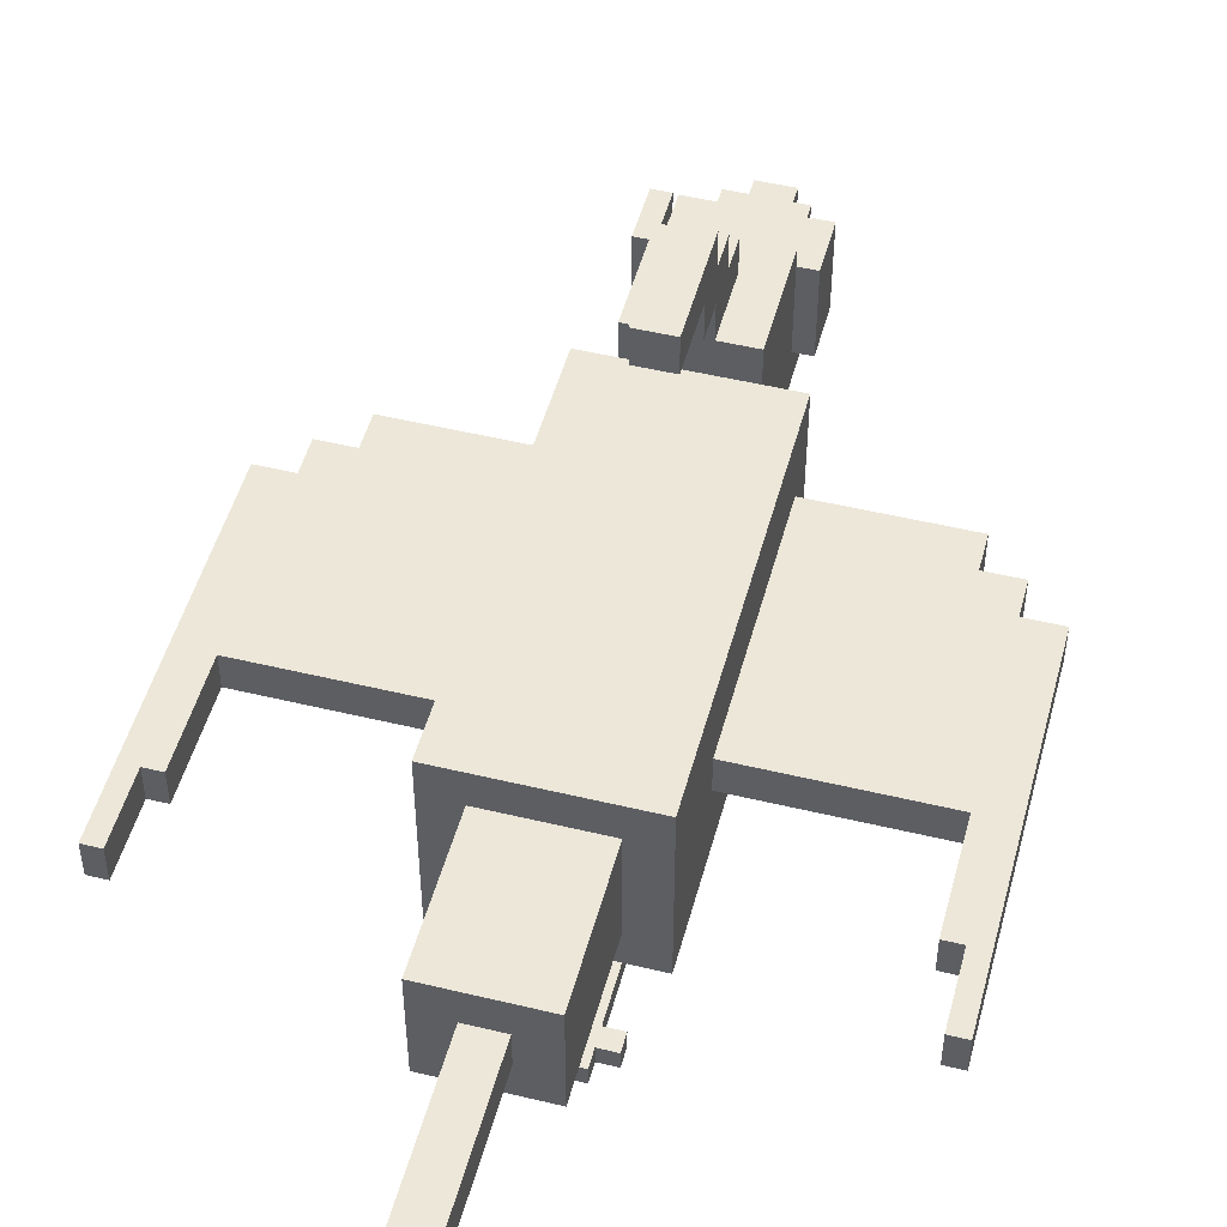
<metadata>
{"format":"obj","ext":"obj","renderer":"f3d","projection":"perspective","resolution":1024,"background":"white","views":[{"elev":49.7,"azim":-165.1,"up":"+Y"}]}
</metadata>
<code>
o Pheonix.001
v -17 7.065 2.186
v -17 5.065 -17.81
v -17 5.065 2.186
v -17 7.065 -17.81
v -15 7.065 4.186
v -15 5.065 2.186
v -15 5.065 4.186
v -15 7.065 2.186
v -13 7.065 6.186
v -13 5.065 4.186
v -13 5.065 6.186
v -13 7.065 4.186
v -5 5.065 6.186
v -5 1.065 -13.81
v -5 1.065 8.186
v -5 5.065 -7.814
v -5 7.065 6.186
v -5 7.065 -7.814
v -5 11.07 8.186
v -5 11.07 -13.81
v -4 1.065 -16.81
v -4 0.06503 -17.81
v -4 0.06503 -16.81
v -4 1.065 -17.81
v -4 8.065 17.19
v -4 7.065 14.19
v -4 7.065 17.19
v -4 8.065 14.19
v -4 9.065 16.19
v -4 9.065 15.19
v -4 10.07 16.19
v -4 10.07 15.19
v -4 11.07 17.19
v -4 11.07 14.19
v -4 12.07 17.19
v -4 12.07 14.19
v -3 1.065 -7.814
v -3 0.06503 -16.81
v -3 0.06503 -7.814
v -3 1.065 -13.81
v -3 1.065 -16.81
v -3 1.065 -17.81
v -3 0.06503 -18.81
v -3 0.06503 -17.81
v -3 1.065 -18.81
v -3 6.065 18.19
v -3 5.065 18.19
v -3 5.065 20.19
v -3 5.065 9.186
v -3 6.065 16.19
v -3 7.065 17.19
v -3 7.065 16.19
v -3 7.065 14.19
v -3 8.065 17.19
v -3 8.065 14.19
v -3 9.065 20.19
v -3 9.065 18.19
v -3 9.065 -13.81
v -3 3.065 -21.81
v -3 3.065 -13.81
v -3 9.065 -21.81
v -3 11.07 18.19
v -3 11.07 17.19
v -3 11.07 14.19
v -3 11.07 8.186
v -3 5.065 8.186
v -3 12.07 14.19
v -3 12.07 11.19
v -3 12.07 9.186
v -3 13.07 14.19
v -3 13.07 11.19
v -3 13.07 8.186
v -2 8.065 22.19
v -2 5.065 20.19
v -2 5.065 22.19
v -2 8.065 20.19
v -1 7.065 24.19
v -1 5.065 22.19
v -1 5.065 24.19
v -1 7.065 22.19
v -1 7.065 -21.81
v -1 5.065 -31.81
v -1 5.065 -21.81
v -1 7.065 -31.81
v -1 15.07 12.19
v -1 13.07 8.186
v -1 13.07 12.19
v -1 15.07 10.19
v -1 15.07 8.186
v -1 17.07 10.19
v -1 15.07 6.186
v -1 17.07 8.186
v -1 17.07 6.186
v -1 19.07 8.186
v -1 17.07 2.186
v -1 19.07 2.186
v 1 1.065 -16.81
v 1 0.06503 -17.81
v 1 0.06503 -16.81
v 1 1.065 -17.81
v 2 1.065 -7.814
v 2 0.06503 -16.81
v 2 0.06503 -7.814
v 2 1.065 -13.81
v 2 1.065 -16.81
v 2 1.065 -17.81
v 2 0.06503 -18.81
v 2 0.06503 -17.81
v 2 1.065 -18.81
v 3 12.07 17.19
v 3 11.07 14.19
v 3 11.07 17.19
v 3 12.07 14.19
v 15 7.065 -7.814
v 15 5.065 -13.81
v 15 5.065 -7.814
v 15 7.065 -13.81
v 16 7.065 -13.81
v 16 5.065 -17.81
v 16 5.065 -13.81
v 16 7.065 -17.81
v -16 5.065 -13.81
v -16 5.065 -17.81
v -16 7.065 -13.81
v -16 7.065 -17.81
v -15 5.065 -7.814
v -15 5.065 -13.81
v -15 7.065 -7.814
v -15 7.065 -13.81
v -3 11.07 17.19
v -3 11.07 14.19
v -3 12.07 17.19
v -3 12.07 14.19
v -2 0.06503 -7.814
v -2 0.06503 -16.81
v -2 1.065 -7.814
v -2 1.065 -13.81
v -2 1.065 -16.81
v -2 0.06503 -17.81
v -2 0.06503 -18.81
v -2 1.065 -17.81
v -2 1.065 -18.81
v -1 0.06503 -16.81
v -1 0.06503 -17.81
v -1 1.065 -16.81
v -1 1.065 -17.81
v 1 5.065 24.19
v 1 5.065 22.19
v 1 7.065 24.19
v 1 7.065 22.19
v 1 5.065 -21.81
v 1 5.065 -31.81
v 1 7.065 -21.81
v 1 7.065 -31.81
v 1 13.07 12.19
v 1 13.07 8.186
v 1 15.07 12.19
v 1 15.07 10.19
v 1 15.07 8.186
v 1 15.07 6.186
v 1 17.07 10.19
v 1 17.07 8.186
v 1 17.07 6.186
v 1 17.07 2.186
v 1 19.07 8.186
v 1 19.07 2.186
v 2 5.065 22.19
v 2 5.065 20.19
v 2 8.065 22.19
v 2 8.065 20.19
v 3 0.06503 -7.814
v 3 0.06503 -16.81
v 3 1.065 -7.814
v 3 1.065 -13.81
v 3 1.065 -16.81
v 3 0.06503 -17.81
v 3 0.06503 -18.81
v 3 1.065 -17.81
v 3 1.065 -18.81
v 3 5.065 20.19
v 3 5.065 18.19
v 3 6.065 18.19
v 3 5.065 9.186
v 3 6.065 16.19
v 3 7.065 17.19
v 3 7.065 16.19
v 3 7.065 14.19
v 3 8.065 17.19
v 3 8.065 14.19
v 3 9.065 20.19
v 3 9.065 18.19
v 3 3.065 -13.81
v 3 3.065 -21.81
v 3 9.065 -13.81
v 3 9.065 -21.81
v 3 11.07 18.19
v 3 11.07 17.19
v 3 11.07 14.19
v 3 5.065 8.186
v 3 11.07 8.186
v 3 12.07 14.19
v 3 12.07 11.19
v 3 12.07 9.186
v 3 13.07 14.19
v 3 13.07 11.19
v 3 13.07 8.186
v 4 0.06503 -16.81
v 4 0.06503 -17.81
v 4 1.065 -16.81
v 4 1.065 -17.81
v 4 7.065 17.19
v 4 7.065 14.19
v 4 8.065 17.19
v 4 8.065 14.19
v 4 9.065 16.19
v 4 9.065 15.19
v 4 10.07 16.19
v 4 10.07 15.19
v 4 11.07 17.19
v 4 11.07 14.19
v 4 12.07 17.19
v 4 12.07 14.19
v 5 1.065 8.186
v 5 1.065 -13.81
v 5 5.065 6.186
v 5 5.065 -7.814
v 5 7.065 6.186
v 5 7.065 -7.814
v 5 11.07 8.186
v 5 11.07 -13.81
v 13 5.065 6.186
v 13 5.065 4.186
v 13 7.065 6.186
v 13 7.065 4.186
v 15 5.065 4.186
v 15 5.065 2.186
v 15 7.065 4.186
v 15 7.065 2.186
v 17 5.065 2.186
v 17 5.065 -17.81
v 17 7.065 2.186
v 17 7.065 -17.81
v 1 5.065 24.19
v -1 7.065 24.19
v -1 5.065 24.19
v 1 7.065 24.19
v -1 5.065 22.19
v -2 8.065 22.19
v -2 5.065 22.19
v -1 7.065 22.19
v 1 7.065 22.19
v 2 5.065 22.19
v 1 5.065 22.19
v 2 8.065 22.19
v -2 5.065 20.19
v -3 9.065 20.19
v -3 5.065 20.19
v -2 8.065 20.19
v 2 8.065 20.19
v 3 5.065 20.19
v 2 5.065 20.19
v 3 9.065 20.19
v 3 9.065 18.19
v -3 11.07 18.19
v -3 9.065 18.19
v 3 11.07 18.19
v -3 7.065 17.19
v -4 8.065 17.19
v -4 7.065 17.19
v -3 8.065 17.19
v -4 11.07 17.19
v -3 11.07 17.19
v -4 12.07 17.19
v -3 12.07 17.19
v 4 7.065 17.19
v 3 8.065 17.19
v 3 7.065 17.19
v 4 8.065 17.19
v 3 11.07 17.19
v 4 11.07 17.19
v 3 12.07 17.19
v 4 12.07 17.19
v 3 11.07 14.19
v -3 12.07 14.19
v -3 11.07 14.19
v -3 13.07 14.19
v 3 12.07 14.19
v 3 13.07 14.19
v 1 13.07 12.19
v -1 15.07 12.19
v -1 13.07 12.19
v 1 15.07 12.19
v 1 15.07 10.19
v -1 17.07 10.19
v -1 15.07 10.19
v 1 17.07 10.19
v -3 5.065 8.186
v -5 11.07 8.186
v -5 1.065 8.186
v -3 11.07 8.186
v 1 17.07 8.186
v -1 19.07 8.186
v -1 17.07 8.186
v 1 19.07 8.186
v 3 5.065 8.186
v 5 1.065 8.186
v 3 11.07 8.186
v 5 11.07 8.186
v -5 5.065 6.186
v -13 7.065 6.186
v -13 5.065 6.186
v -5 7.065 6.186
v 13 5.065 6.186
v 5 7.065 6.186
v 5 5.065 6.186
v 13 7.065 6.186
v -13 5.065 4.186
v -15 7.065 4.186
v -15 5.065 4.186
v -13 7.065 4.186
v 15 5.065 4.186
v 13 7.065 4.186
v 13 5.065 4.186
v 15 7.065 4.186
v -15 5.065 2.186
v -17 7.065 2.186
v -17 5.065 2.186
v -15 7.065 2.186
v 17 5.065 2.186
v 15 7.065 2.186
v 15 5.065 2.186
v 17 7.065 2.186
v -2 0.06503 -7.814
v -3 1.065 -7.814
v -3 0.06503 -7.814
v -2 1.065 -7.814
v 3 0.06503 -7.814
v 2 1.065 -7.814
v 2 0.06503 -7.814
v 3 1.065 -7.814
v -3 0.06503 -16.81
v -4 1.065 -16.81
v -4 0.06503 -16.81
v -3 1.065 -16.81
v -1 0.06503 -16.81
v -2 1.065 -16.81
v -2 0.06503 -16.81
v -1 1.065 -16.81
v 2 0.06503 -16.81
v 1 1.065 -16.81
v 1 0.06503 -16.81
v 2 1.065 -16.81
v 4 0.06503 -16.81
v 3 1.065 -16.81
v 3 0.06503 -16.81
v 4 1.065 -16.81
v -4 7.065 14.19
v -4 8.065 14.19
v -3 7.065 14.19
v -4 11.07 14.19
v -3 8.065 14.19
v -4 12.07 14.19
v -3 11.07 14.19
v -3 12.07 14.19
v 3 7.065 14.19
v 3 8.065 14.19
v 4 7.065 14.19
v 3 11.07 14.19
v 4 8.065 14.19
v 3 12.07 14.19
v 4 11.07 14.19
v 4 12.07 14.19
v -3 11.07 8.186
v -3 13.07 8.186
v -1 13.07 8.186
v 1 13.07 8.186
v -1 15.07 8.186
v 1 15.07 8.186
v 3 11.07 8.186
v 3 13.07 8.186
v -1 15.07 6.186
v -1 17.07 6.186
v 1 15.07 6.186
v 1 17.07 6.186
v -1 17.07 2.186
v -1 19.07 2.186
v 1 17.07 2.186
v 1 19.07 2.186
v -15 5.065 -7.814
v -15 7.065 -7.814
v -5 5.065 -7.814
v -5 7.065 -7.814
v 5 5.065 -7.814
v 5 7.065 -7.814
v 15 5.065 -7.814
v 15 7.065 -7.814
v -16 5.065 -13.81
v -16 7.065 -13.81
v -15 5.065 -13.81
v -15 7.065 -13.81
v -5 1.065 -13.81
v -5 11.07 -13.81
v -3 1.065 -13.81
v -3 3.065 -13.81
v -3 9.065 -13.81
v -2 1.065 -13.81
v 2 1.065 -13.81
v 3 1.065 -13.81
v 3 3.065 -13.81
v 3 9.065 -13.81
v 5 1.065 -13.81
v 5 11.07 -13.81
v 15 5.065 -13.81
v 15 7.065 -13.81
v 16 5.065 -13.81
v 16 7.065 -13.81
v -17 5.065 -17.81
v -17 7.065 -17.81
v -16 5.065 -17.81
v -16 7.065 -17.81
v -4 0.06503 -17.81
v -4 1.065 -17.81
v -3 0.06503 -17.81
v -3 1.065 -17.81
v -2 0.06503 -17.81
v -2 1.065 -17.81
v -1 0.06503 -17.81
v -1 1.065 -17.81
v 1 0.06503 -17.81
v 1 1.065 -17.81
v 2 0.06503 -17.81
v 2 1.065 -17.81
v 3 0.06503 -17.81
v 3 1.065 -17.81
v 4 0.06503 -17.81
v 4 1.065 -17.81
v 16 5.065 -17.81
v 16 7.065 -17.81
v 17 5.065 -17.81
v 17 7.065 -17.81
v -3 0.06503 -18.81
v -3 1.065 -18.81
v -2 0.06503 -18.81
v -2 1.065 -18.81
v 2 0.06503 -18.81
v 2 1.065 -18.81
v 3 0.06503 -18.81
v 3 1.065 -18.81
v -3 3.065 -21.81
v -3 9.065 -21.81
v -1 5.065 -21.81
v -1 7.065 -21.81
v 1 5.065 -21.81
v 1 7.065 -21.81
v 3 3.065 -21.81
v 3 9.065 -21.81
v -1 5.065 -31.81
v -1 7.065 -31.81
v 1 5.065 -31.81
v 1 7.065 -31.81
v -3 0.06503 -16.81
v -2 0.06503 -7.814
v -3 0.06503 -7.814
v -2 0.06503 -16.81
v 2 0.06503 -16.81
v 3 0.06503 -7.814
v 2 0.06503 -7.814
v 3 0.06503 -16.81
v -4 0.06503 -17.81
v -1 0.06503 -16.81
v -4 0.06503 -16.81
v -3 0.06503 -17.81
v -2 0.06503 -17.81
v -1 0.06503 -17.81
v 1 0.06503 -17.81
v 4 0.06503 -16.81
v 1 0.06503 -16.81
v 2 0.06503 -17.81
v 3 0.06503 -17.81
v 4 0.06503 -17.81
v -3 0.06503 -18.81
v -2 0.06503 -18.81
v 2 0.06503 -18.81
v 3 0.06503 -18.81
v -3 1.065 -7.814
v 5 1.065 8.186
v -5 1.065 8.186
v -2 1.065 -7.814
v 2 1.065 -7.814
v 3 1.065 -7.814
v -5 1.065 -13.81
v -3 1.065 -13.81
v -2 1.065 -13.81
v 2 1.065 -13.81
v 3 1.065 -13.81
v 5 1.065 -13.81
v -3 3.065 -21.81
v 3 3.065 -13.81
v -3 3.065 -13.81
v 3 3.065 -21.81
v -1 5.065 22.19
v 1 5.065 24.19
v -1 5.065 24.19
v 1 5.065 22.19
v -2 5.065 20.19
v -2 5.065 22.19
v 2 5.065 22.19
v 2 5.065 20.19
v -3 5.065 18.19
v -3 5.065 20.19
v 3 5.065 20.19
v 3 5.065 18.19
v -3 5.065 9.186
v 3 5.065 9.186
v -3 5.065 8.186
v 3 5.065 8.186
v -13 5.065 4.186
v -5 5.065 6.186
v -13 5.065 6.186
v 13 5.065 4.186
v 13 5.065 6.186
v 5 5.065 6.186
v -15 5.065 2.186
v -15 5.065 4.186
v 15 5.065 2.186
v 15 5.065 4.186
v -15 5.065 -7.814
v -17 5.065 2.186
v -5 5.065 -7.814
v 5 5.065 -7.814
v 17 5.065 2.186
v 15 5.065 -7.814
v -16 5.065 -13.81
v -15 5.065 -13.81
v 15 5.065 -13.81
v 16 5.065 -13.81
v -17 5.065 -17.81
v -16 5.065 -17.81
v 16 5.065 -17.81
v 17 5.065 -17.81
v -1 5.065 -31.81
v 1 5.065 -21.81
v -1 5.065 -21.81
v 1 5.065 -31.81
v -3 7.065 16.19
v -3 7.065 17.19
v -4 7.065 17.19
v 3 7.065 16.19
v 4 7.065 17.19
v 3 7.065 17.19
v -4 7.065 14.19
v -3 7.065 14.19
v 3 7.065 14.19
v 4 7.065 14.19
v -1 15.07 6.186
v 1 15.07 8.186
v -1 15.07 8.186
v 1 15.07 6.186
v -1 17.07 2.186
v 1 17.07 6.186
v -1 17.07 6.186
v 1 17.07 2.186
v -3 1.065 -13.81
v -2 1.065 -13.81
v -3 1.065 -16.81
v -2 1.065 -16.81
v 2 1.065 -13.81
v 3 1.065 -13.81
v 2 1.065 -16.81
v 3 1.065 -16.81
v -1 1.065 -16.81
v -4 1.065 -17.81
v -4 1.065 -16.81
v -3 1.065 -17.81
v -2 1.065 -17.81
v -1 1.065 -17.81
v 4 1.065 -16.81
v 1 1.065 -17.81
v 1 1.065 -16.81
v 2 1.065 -17.81
v 3 1.065 -17.81
v 4 1.065 -17.81
v -3 1.065 -18.81
v -2 1.065 -18.81
v 2 1.065 -18.81
v 3 1.065 -18.81
v -1 7.065 24.19
v 1 7.065 24.19
v -1 7.065 22.19
v 1 7.065 22.19
v -13 7.065 6.186
v -5 7.065 6.186
v -13 7.065 4.186
v 5 7.065 6.186
v 13 7.065 6.186
v 13 7.065 4.186
v -15 7.065 4.186
v -15 7.065 2.186
v 15 7.065 4.186
v 15 7.065 2.186
v -17 7.065 2.186
v -15 7.065 -7.814
v -5 7.065 -7.814
v 17 7.065 2.186
v 5 7.065 -7.814
v 15 7.065 -7.814
v -16 7.065 -13.81
v -15 7.065 -13.81
v 15 7.065 -13.81
v 16 7.065 -13.81
v -17 7.065 -17.81
v -16 7.065 -17.81
v 16 7.065 -17.81
v 17 7.065 -17.81
v -1 7.065 -21.81
v 1 7.065 -21.81
v -1 7.065 -31.81
v 1 7.065 -31.81
v -2 8.065 22.19
v 2 8.065 22.19
v -2 8.065 20.19
v 2 8.065 20.19
v -3 9.065 20.19
v 3 9.065 20.19
v -3 9.065 18.19
v 3 9.065 18.19
v -3 9.065 -13.81
v 3 9.065 -13.81
v -3 9.065 -21.81
v 3 9.065 -21.81
v -3 11.07 18.19
v 3 11.07 18.19
v -3 11.07 17.19
v 3 11.07 17.19
v -3 11.07 14.19
v 3 11.07 14.19
v -3 11.07 8.186
v 3 11.07 8.186
v -5 11.07 -13.81
v 5 11.07 8.186
v -5 11.07 8.186
v 5 11.07 -13.81
v -4 12.07 17.19
v -3 12.07 17.19
v -4 12.07 14.19
v -3 12.07 14.19
v 3 12.07 17.19
v 4 12.07 17.19
v 3 12.07 14.19
v 4 12.07 14.19
v -3 13.07 14.19
v 3 13.07 14.19
v -2 13.07 12.19
v -1 13.07 12.19
v 1 13.07 12.19
v 2 13.07 12.19
v -3 13.07 11.19
v -2 13.07 11.19
v 2 13.07 11.19
v 3 13.07 11.19
v -3 13.07 8.186
v -1 13.07 8.186
v 1 13.07 8.186
v 3 13.07 8.186
v -1 15.07 12.19
v 1 15.07 12.19
v -1 15.07 10.19
v 1 15.07 10.19
v -1 17.07 10.19
v 1 17.07 10.19
v -1 17.07 8.186
v 1 17.07 8.186
v -1 19.07 8.186
v 1 19.07 8.186
v -1 19.07 2.186
v 1 19.07 2.186
f 1 2 3
f 4 2 1
f 5 6 7
f 8 6 5
f 9 10 11
f 12 10 9
f 13 14 15
f 16 14 13
f 17 13 15
f 18 14 16
f 19 17 15
f 19 18 17
f 20 14 18
f 20 18 19
f 21 22 23
f 24 22 21
f 25 26 27
f 28 26 25
f 29 28 25
f 30 28 29
f 31 29 25
f 31 30 29
f 32 28 30
f 32 30 31
f 33 31 25
f 33 32 31
f 34 28 32
f 34 32 33
f 35 34 33
f 36 34 35
f 37 38 39
f 40 38 37
f 41 38 40
f 42 43 44
f 45 43 42
f 46 47 48
f 46 49 47
f 50 49 46
f 51 50 46
f 52 49 50
f 52 50 51
f 53 49 52
f 54 51 46
f 55 49 53
f 56 46 48
f 56 54 46
f 57 54 56
f 58 59 60
f 61 59 58
f 62 54 57
f 63 54 62
f 64 49 55
f 65 66 49
f 67 49 64
f 68 49 67
f 69 65 49
f 69 49 68
f 70 68 67
f 71 69 68
f 71 68 70
f 72 65 69
f 72 69 71
f 73 74 75
f 76 74 73
f 77 78 79
f 80 78 77
f 81 82 83
f 84 82 81
f 85 86 87
f 88 86 85
f 89 86 88
f 90 91 89
f 90 89 88
f 92 91 90
f 93 91 92
f 94 95 93
f 94 93 92
f 96 95 94
f 97 98 99
f 100 98 97
f 101 102 103
f 104 102 101
f 105 102 104
f 106 107 108
f 109 107 106
f 110 111 112
f 113 111 110
f 114 115 116
f 117 115 114
f 118 119 120
f 121 119 118
f 122 123 124
f 124 123 125
f 126 127 128
f 128 127 129
f 130 131 132
f 132 131 133
f 134 135 136
f 136 135 137
f 137 135 138
f 139 140 141
f 141 140 142
f 143 144 145
f 145 144 146
f 147 148 149
f 149 148 150
f 151 152 153
f 153 152 154
f 155 156 157
f 157 156 158
f 158 156 159
f 159 160 161
f 158 159 161
f 161 160 162
f 162 160 163
f 163 164 165
f 162 163 165
f 165 164 166
f 167 168 169
f 169 168 170
f 171 172 173
f 173 172 174
f 174 172 175
f 176 177 178
f 178 177 179
f 180 181 182
f 181 183 182
f 182 183 184
f 182 184 185
f 184 183 186
f 185 184 186
f 186 183 187
f 182 185 188
f 187 183 189
f 180 182 190
f 182 188 190
f 190 188 191
f 192 193 194
f 194 193 195
f 191 188 196
f 196 188 197
f 189 183 198
f 183 199 200
f 198 183 201
f 201 183 202
f 183 200 203
f 202 183 203
f 201 202 204
f 202 203 205
f 204 202 205
f 203 200 206
f 205 203 206
f 207 208 209
f 209 208 210
f 211 212 213
f 213 212 214
f 213 214 215
f 215 214 216
f 213 215 217
f 215 216 217
f 216 214 218
f 217 216 218
f 213 217 219
f 217 218 219
f 218 214 220
f 219 218 220
f 219 220 221
f 221 220 222
f 223 224 225
f 225 224 226
f 223 225 227
f 226 224 228
f 223 227 229
f 227 228 229
f 228 224 230
f 229 228 230
f 231 232 233
f 233 232 234
f 235 236 237
f 237 236 238
f 239 240 241
f 241 240 242
f 243 244 245
f 246 244 243
f 247 248 249
f 250 248 247
f 251 248 250
f 252 251 253
f 254 248 251
f 254 251 252
f 255 256 257
f 258 256 255
f 259 256 258
f 260 259 261
f 262 256 259
f 262 259 260
f 263 264 265
f 266 264 263
f 267 268 269
f 270 271 268
f 270 268 267
f 272 273 271
f 272 271 270
f 274 273 272
f 275 276 277
f 278 279 276
f 278 276 275
f 280 281 279
f 280 279 278
f 282 281 280
f 283 284 285
f 283 286 284
f 287 286 283
f 288 286 287
f 289 290 291
f 292 290 289
f 293 294 295
f 296 294 293
f 297 298 299
f 300 298 297
f 301 302 303
f 304 302 301
f 305 297 299
f 306 305 299
f 306 307 305
f 308 307 306
f 309 310 311
f 312 310 309
f 313 314 315
f 316 314 313
f 317 318 319
f 320 318 317
f 321 322 323
f 324 322 321
f 325 326 327
f 328 326 325
f 329 330 331
f 332 330 329
f 333 334 335
f 336 334 333
f 337 338 339
f 340 338 337
f 341 342 343
f 344 342 341
f 345 346 347
f 348 346 345
f 349 350 351
f 352 350 349
f 353 354 355
f 356 354 353
f 357 358 359
f 358 360 361
f 359 358 361
f 360 362 363
f 361 360 363
f 363 362 364
f 365 366 367
f 366 368 369
f 367 366 369
f 368 370 371
f 369 368 371
f 371 370 372
f 373 374 375
f 373 375 376
f 375 377 376
f 376 377 378
f 373 376 379
f 379 376 380
f 381 382 383
f 383 382 384
f 385 386 387
f 387 386 388
f 389 390 391
f 391 390 392
f 393 394 395
f 395 394 396
f 397 398 399
f 399 398 400
f 401 402 403
f 403 402 404
f 404 402 405
f 403 404 406
f 406 404 407
f 407 404 408
f 408 404 409
f 405 402 410
f 408 409 411
f 409 410 411
f 410 402 412
f 411 410 412
f 413 414 415
f 415 414 416
f 417 418 419
f 419 418 420
f 421 422 423
f 423 422 424
f 425 426 427
f 427 426 428
f 429 430 431
f 431 430 432
f 433 434 435
f 435 434 436
f 437 438 439
f 439 438 440
f 441 442 443
f 443 442 444
f 445 446 447
f 447 446 448
f 449 450 451
f 451 450 452
f 449 451 453
f 452 450 454
f 449 453 455
f 453 454 455
f 454 450 456
f 455 454 456
f 457 458 459
f 459 458 460
f 461 462 463
f 464 462 461
f 465 466 467
f 468 466 465
f 469 470 464
f 469 461 471
f 469 464 461
f 472 470 469
f 473 470 472
f 474 470 473
f 475 476 468
f 475 468 465
f 475 465 477
f 478 476 475
f 479 476 478
f 480 476 479
f 481 473 472
f 482 473 481
f 483 479 478
f 484 479 483
f 485 486 487
f 488 486 485
f 489 486 488
f 490 486 489
f 491 485 487
f 492 485 491
f 493 489 488
f 494 489 493
f 495 486 490
f 496 486 495
f 497 498 499
f 500 498 497
f 501 502 503
f 504 502 501
f 505 501 506
f 505 507 504
f 505 504 501
f 508 507 505
f 509 505 510
f 509 511 508
f 509 508 505
f 512 511 509
f 513 512 509
f 514 512 513
f 515 514 513
f 516 514 515
f 517 518 519
f 520 521 522
f 523 517 524
f 525 526 520
f 527 523 528
f 527 517 523
f 529 518 517
f 529 517 527
f 530 531 525
f 530 520 522
f 530 525 520
f 532 531 530
f 533 527 528
f 534 527 533
f 535 531 532
f 536 531 535
f 537 533 528
f 538 533 537
f 539 531 536
f 540 531 539
f 541 542 543
f 544 542 541
f 545 546 547
f 548 549 550
f 551 545 547
f 552 545 551
f 553 549 548
f 554 549 553
f 555 556 557
f 558 556 555
f 559 560 561
f 562 560 559
f 563 564 565
f 565 564 566
f 567 568 569
f 569 568 570
f 566 571 572
f 573 565 572
f 565 566 572
f 572 571 574
f 574 571 575
f 575 571 576
f 570 577 578
f 569 570 578
f 579 569 578
f 578 577 580
f 580 577 581
f 581 577 582
f 574 575 583
f 583 575 584
f 580 581 585
f 585 581 586
f 587 588 589
f 589 588 590
f 591 592 593
f 594 595 596
f 597 593 598
f 596 599 600
f 601 598 602
f 598 593 602
f 593 592 603
f 602 593 603
f 600 604 605
f 594 596 605
f 596 600 605
f 605 604 606
f 601 602 607
f 607 602 608
f 606 604 609
f 609 604 610
f 601 607 611
f 611 607 612
f 610 604 613
f 613 604 614
f 615 616 617
f 617 616 618
f 619 620 621
f 621 620 622
f 623 624 625
f 625 624 626
f 627 628 629
f 629 628 630
f 631 632 633
f 633 632 634
f 633 634 635
f 635 634 636
f 637 638 639
f 638 640 639
f 641 637 639
f 639 640 642
f 643 644 645
f 645 644 646
f 647 648 649
f 649 648 650
f 651 652 653
f 653 652 654
f 654 652 655
f 655 652 656
f 651 653 657
f 653 654 658
f 657 653 658
f 656 652 659
f 655 656 659
f 659 652 660
f 657 658 661
f 658 654 662
f 661 658 662
f 655 659 663
f 659 660 663
f 663 660 664
f 665 666 667
f 667 666 668
f 669 670 671
f 671 670 672
f 673 674 675
f 675 674 676

</code>
